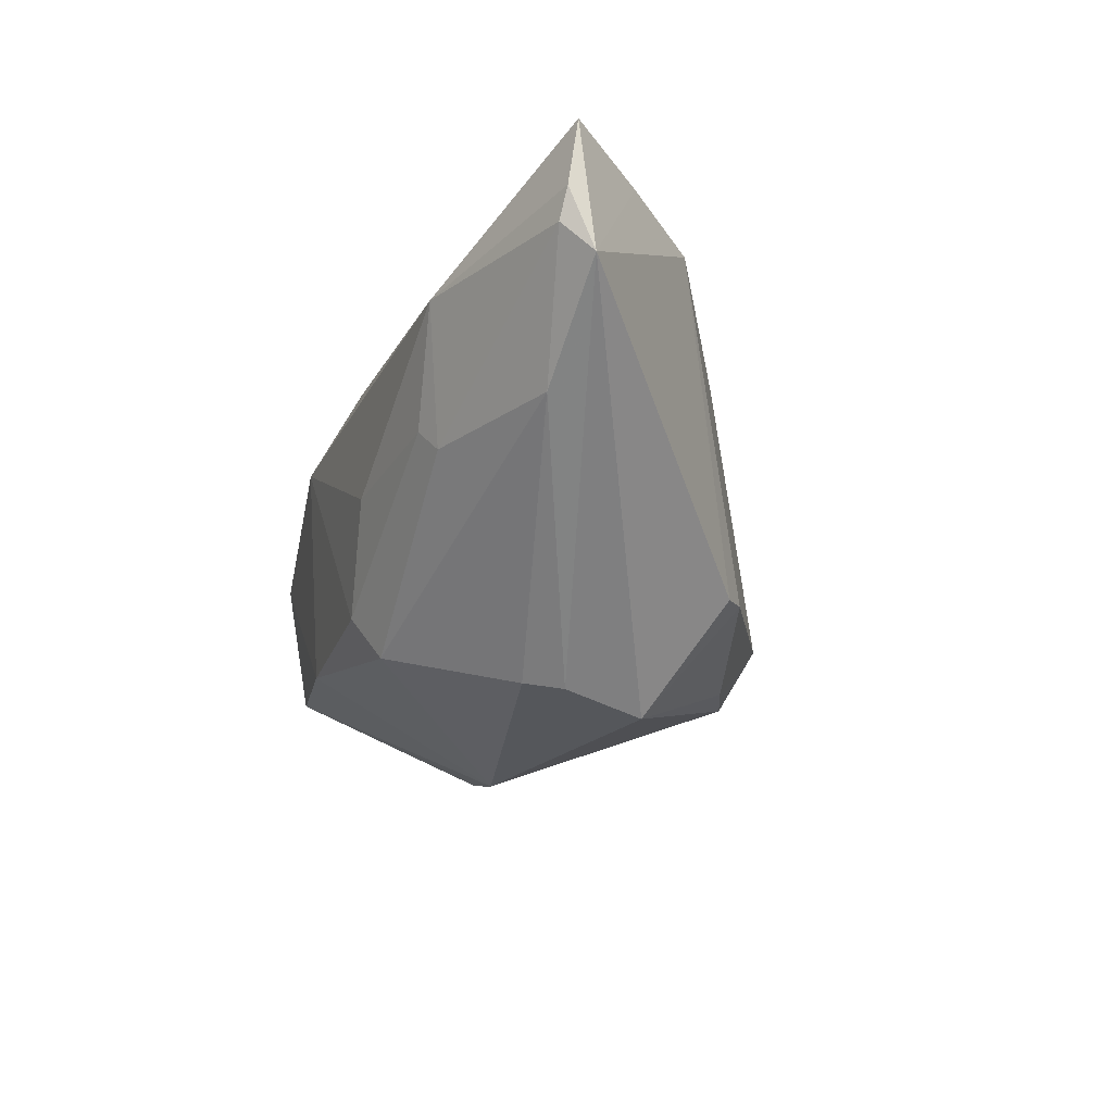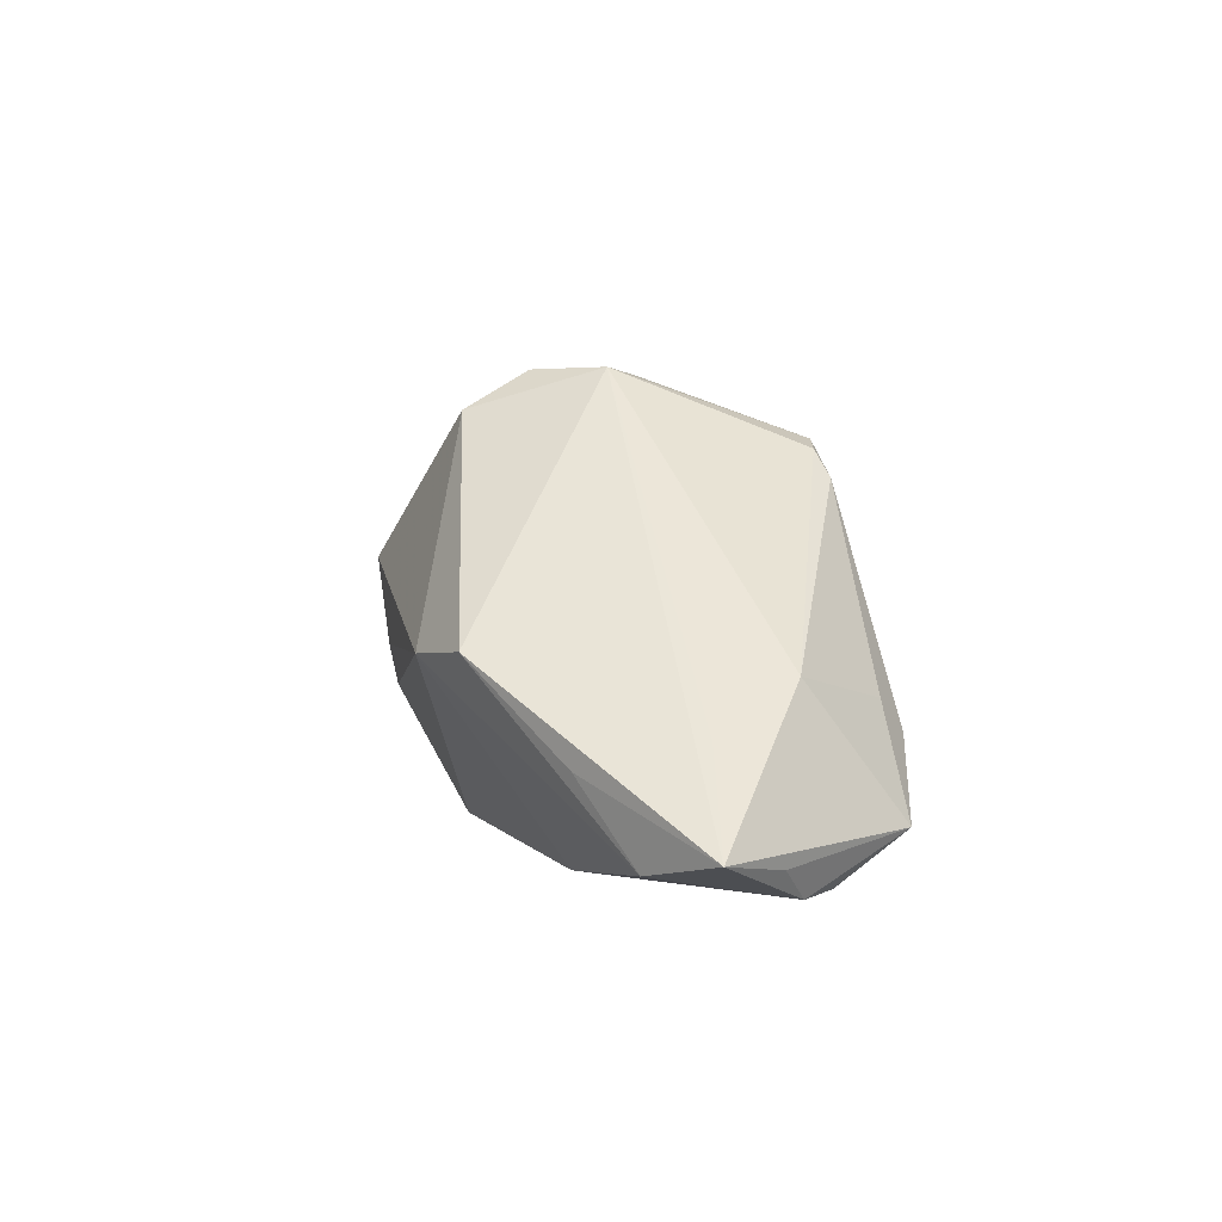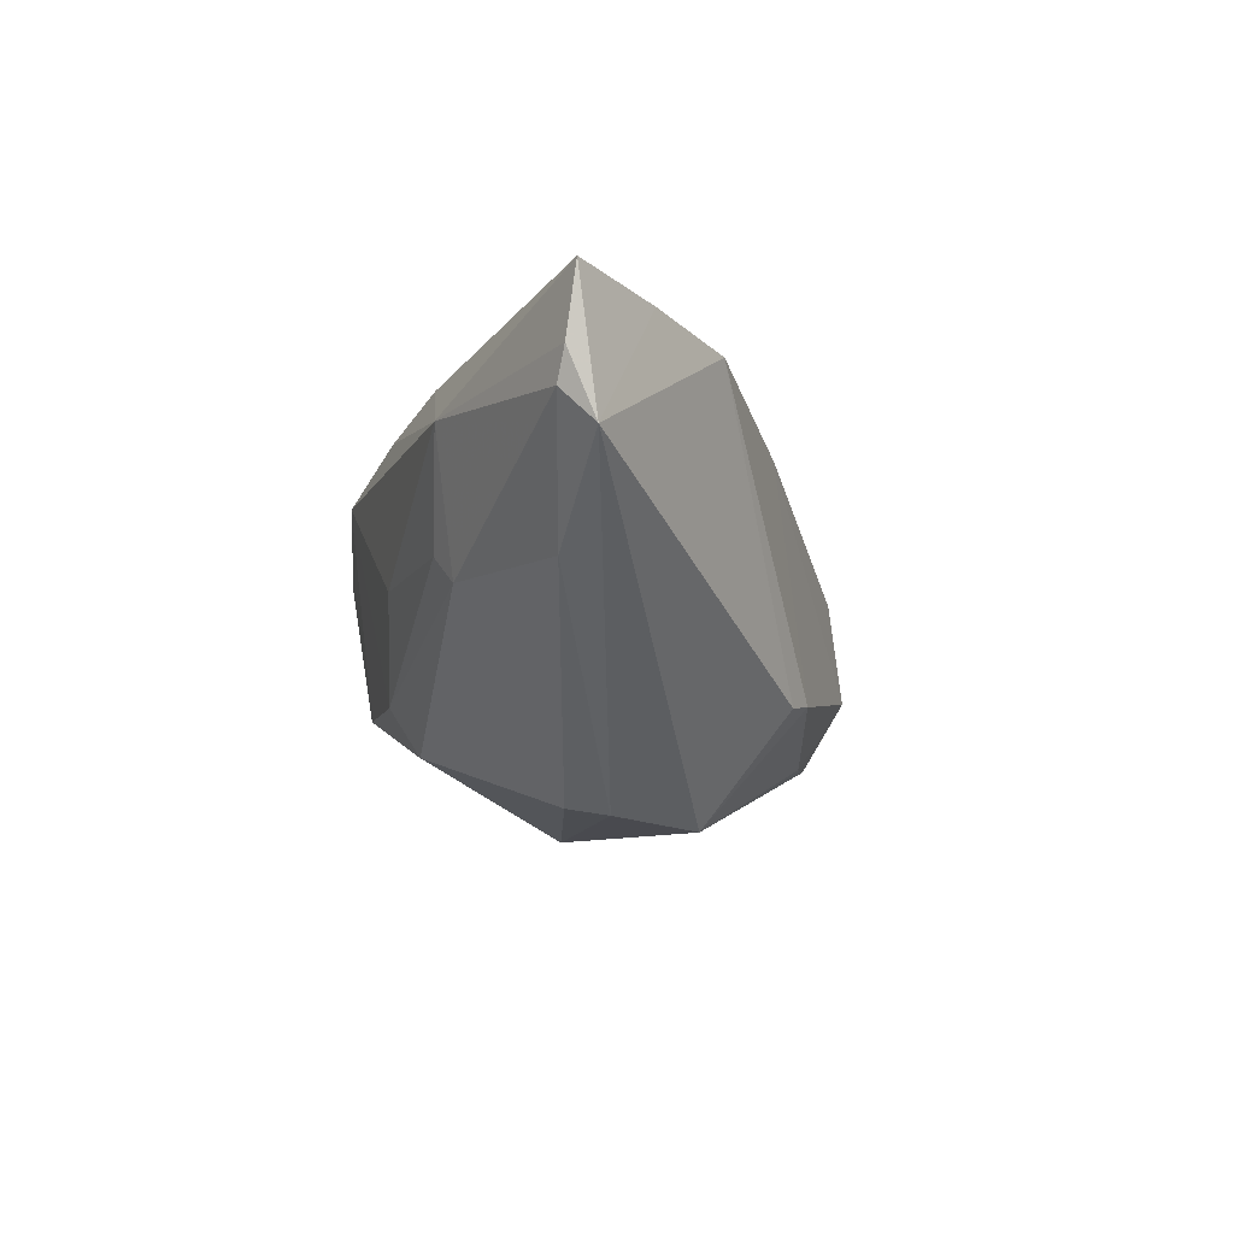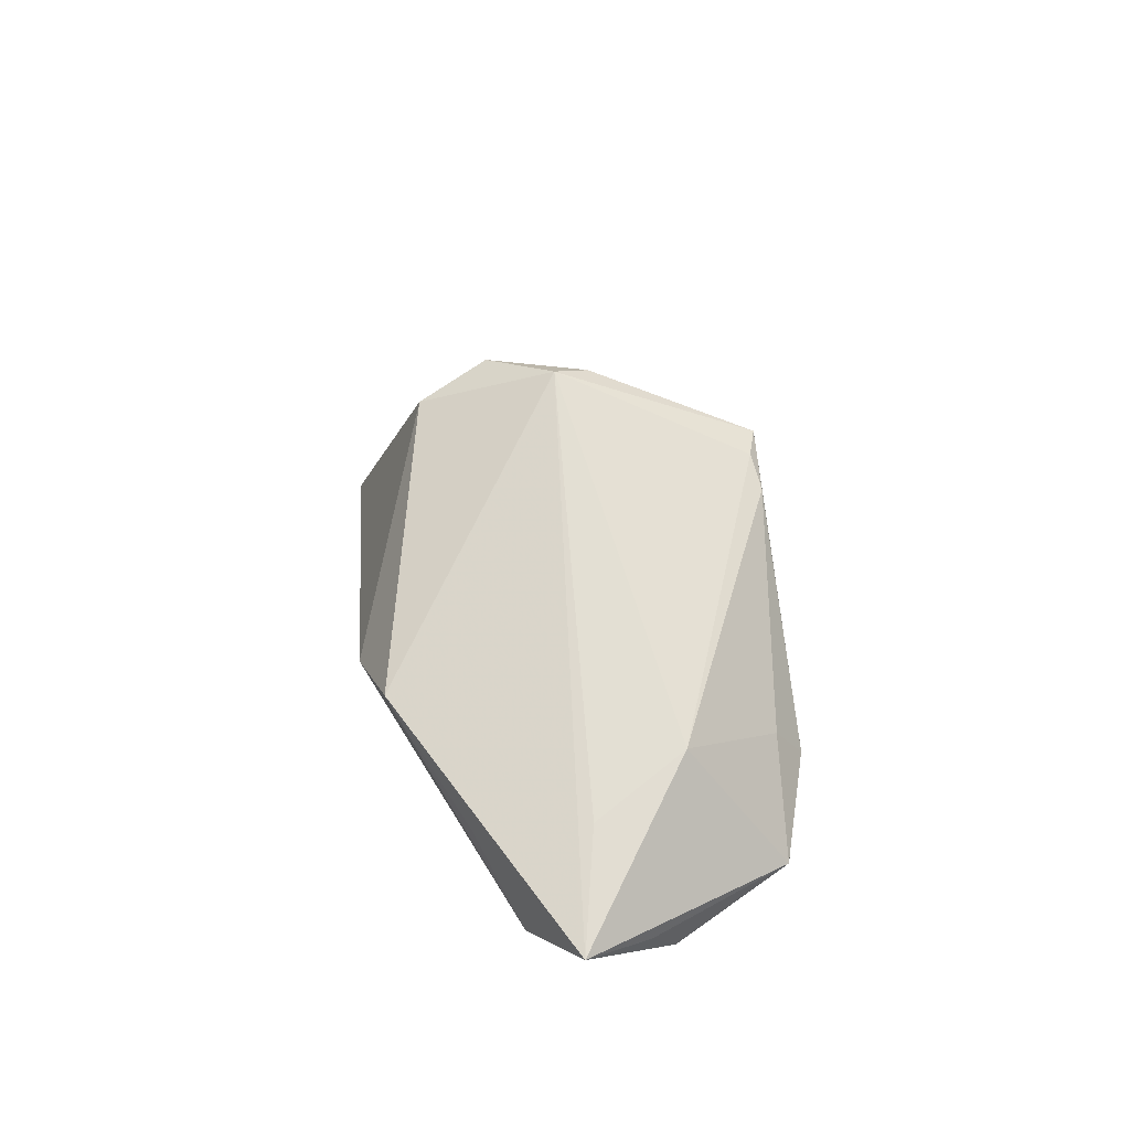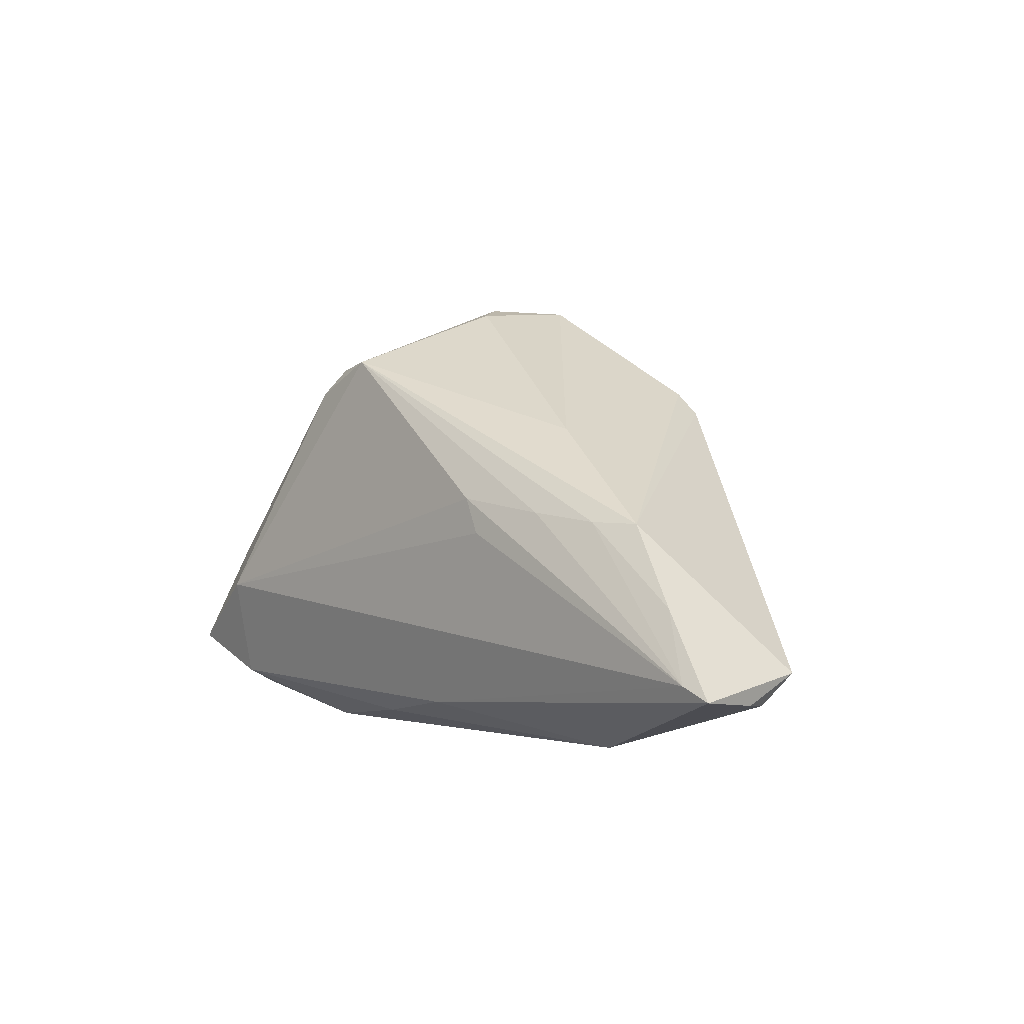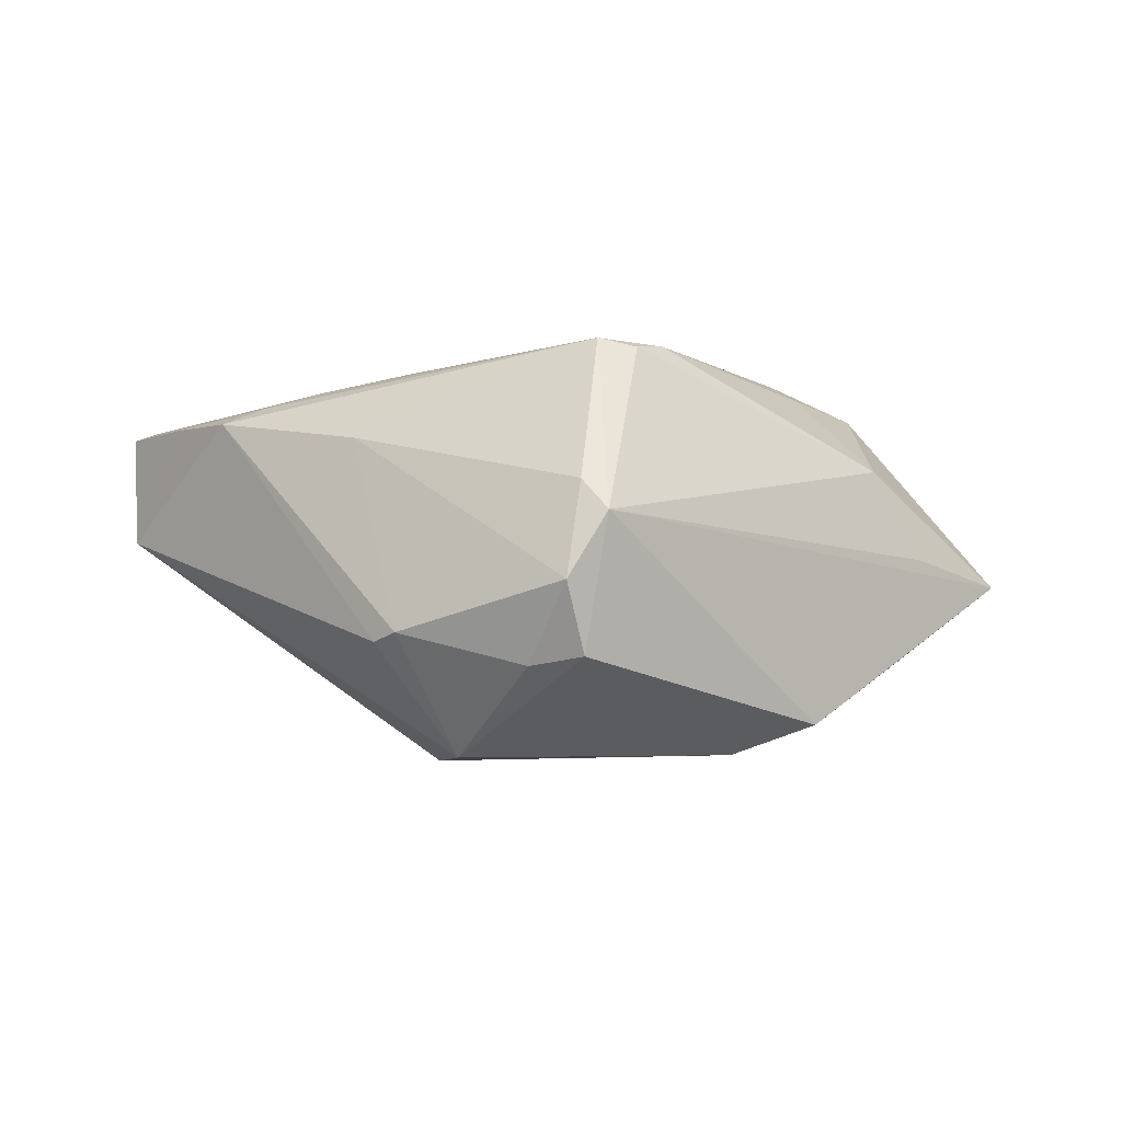
<metadata>
{"format":"obj","ext":"obj","renderer":"f3d","projection":"perspective","resolution":1024,"background":"white","views":[{"elev":-22.5,"azim":68.6,"up":"+Z"},{"elev":6.8,"azim":-102.3,"up":"+Y"},{"elev":-7.7,"azim":74.2,"up":"+Z"},{"elev":27.1,"azim":-94.0,"up":"+Y"},{"elev":0.5,"azim":46.9,"up":"+Y"},{"elev":75.2,"azim":177.4,"up":"+Y"}]}
</metadata>
<code>
v -0.002245 -0.02467 0.01836
v -0.02885 -4.646e-05 -0.02117
v -0.049 -0.01805 0.005518
v 0.03094 -0.0267 0.0137
v -0.0001663 -0.02171 -0.01594
v -0.00181 0.02215 -0.01656
v -0.02783 -0.009651 0.02404
v -0.03015 -0.005688 0.02078
v 0.05385 -0.01989 0.01615
v 0.0235 0.009977 0.01328
v -0.04425 -0.006843 -0.0001549
v -0.02889 -0.02123 0.02097
v 0.01968 -0.00217 0.02404
v 0.01284 0.005261 -0.02402
v -0.01264 0.01509 0.02097
v -0.0001812 0.02637 -0.008952
v -0.03825 -0.01705 0.02132
v -0.05457 -0.01612 -0.001801
v 0.02524 -0.02357 -0.000875
v 0.05386 -0.01688 0.009205
v -0.005114 0.01888 0.02099
v -0.00336 -0.02451 -0.01039
v -0.005081 0.0267 -0.001536
v -0.03963 -0.02237 0.01305
v 0.05246 -0.02028 0.01263
v -0.03111 -0.02335 0.01564
v -0.04011 -0.009916 -0.01249
v -0.009594 0.01803 0.02
v 0.02156 0.01251 -0.01174
v -0.02684 -0.02236 -0.009836
v 0.01902 0.01505 -0.01132
v 0.03536 -0.0007499 0.02102
v -0.04509 -0.02189 0.008487
v 0.05136 -0.01749 0.02404
v -0.01884 -0.001444 -0.02404
v 0.01763 0.001807 0.02369
v 0.01353 -0.009395 -0.02181
v 0.02279 -0.02506 0.002029
v 0.05457 -0.01902 0.0237
v 0.04045 -0.000926 0.01932
v -0.01751 -0.0267 0.01368
v 0.04739 -0.009752 0.02173
v -0.04585 -0.0187 -0.007283
v 0.02782 0.0002359 0.02241
v -0.03855 -0.001973 0.009939
v 0.004318 0.01936 -0.01673
v 0.01544 -0.005034 -0.02255
v -0.002276 0.02565 0.00242
v 0.04134 -0.01723 -0.0004017
v 0.005752 -0.02642 0.0008914
v 0.009899 -0.0225 0.02164
f 18 23 2
f 2 23 6
f 21 23 28
f 18 2 27
f 47 14 20
f 35 47 37
f 14 47 35
f 35 2 6
f 6 14 35
f 45 28 23
f 18 17 45
f 21 28 15
f 28 45 15
f 49 47 20
f 37 47 49
f 5 19 22
f 37 49 5
f 5 49 19
f 5 35 37
f 25 49 20
f 19 49 25
f 30 5 22
f 22 41 30
f 30 41 33
f 35 5 30
f 3 17 18
f 18 33 3
f 3 33 17
f 48 23 21
f 11 23 18
f 18 45 11
f 11 45 23
f 8 45 17
f 8 15 45
f 21 15 7
f 7 17 12
f 7 8 17
f 15 8 7
f 46 14 6
f 46 31 14
f 20 14 29
f 14 31 29
f 20 29 40
f 40 29 31
f 51 7 12
f 33 41 24
f 12 17 24
f 17 33 24
f 43 33 18
f 43 30 33
f 18 27 43
f 35 30 43
f 43 27 2
f 2 35 43
f 23 48 16
f 6 23 16
f 16 46 6
f 31 46 16
f 21 44 32
f 32 40 21
f 12 41 1
f 1 51 12
f 20 39 9
f 9 25 20
f 19 25 4
f 25 9 4
f 4 9 39
f 4 1 41
f 39 51 4
f 51 1 4
f 26 41 12
f 12 24 26
f 26 24 41
f 10 16 48
f 10 48 21
f 21 40 10
f 10 40 31
f 31 16 10
f 36 44 21
f 21 7 36
f 7 13 36
f 34 13 7
f 34 51 39
f 7 51 34
f 34 36 13
f 44 36 34
f 34 32 44
f 40 32 42
f 42 39 20
f 20 40 42
f 42 34 39
f 32 34 42
f 22 19 38
f 19 4 38
f 50 41 22
f 50 4 41
f 22 38 50
f 50 38 4

</code>
